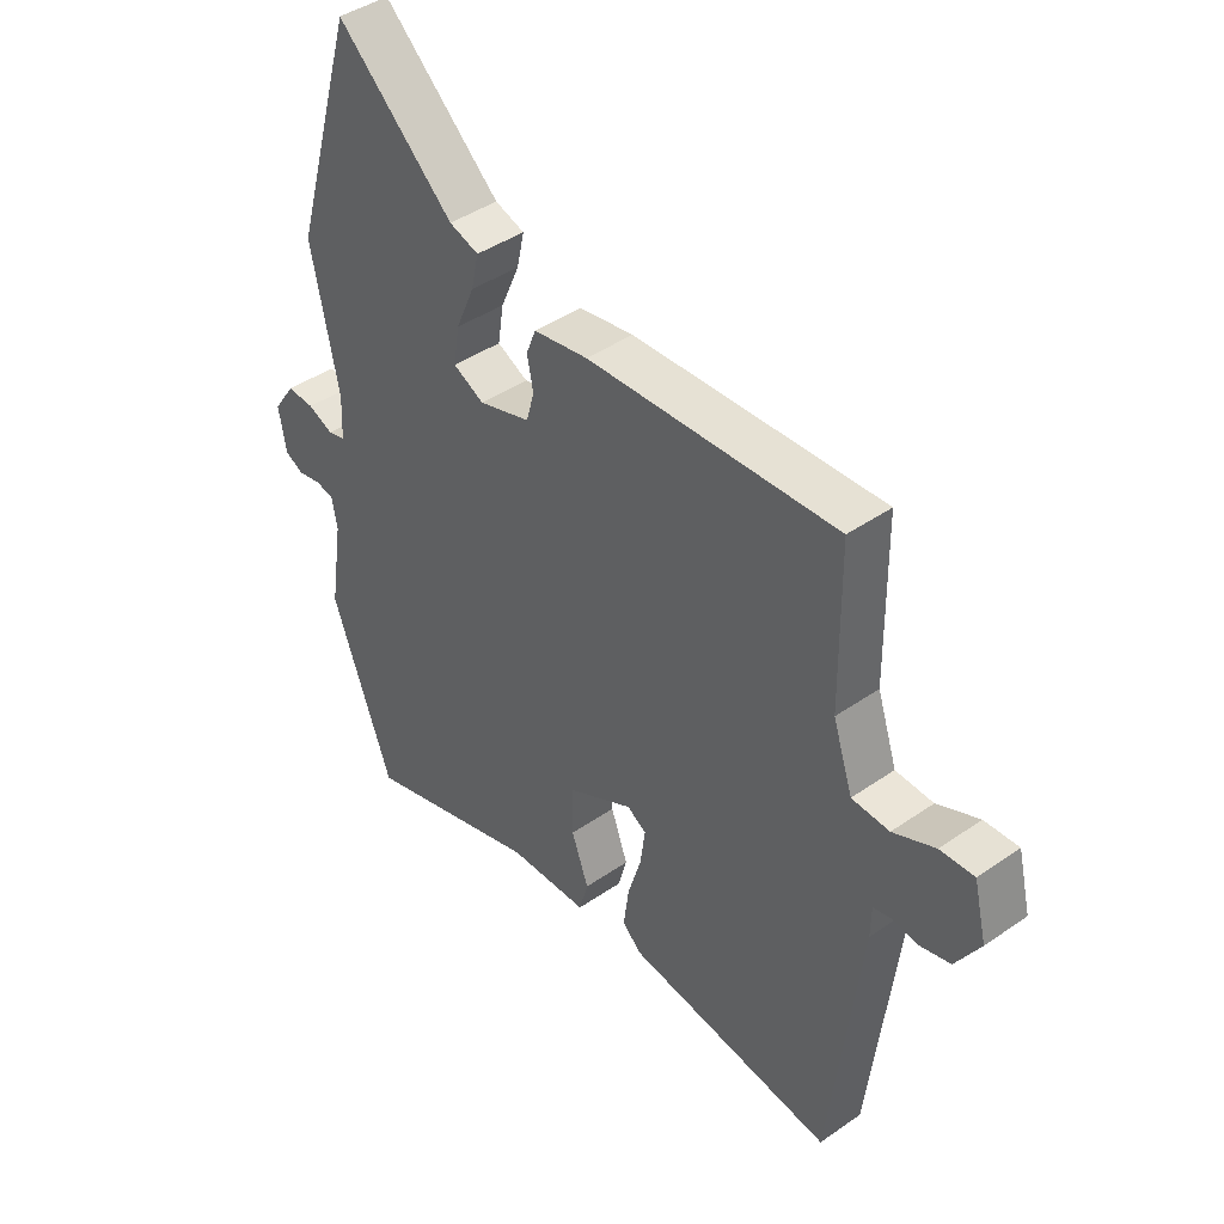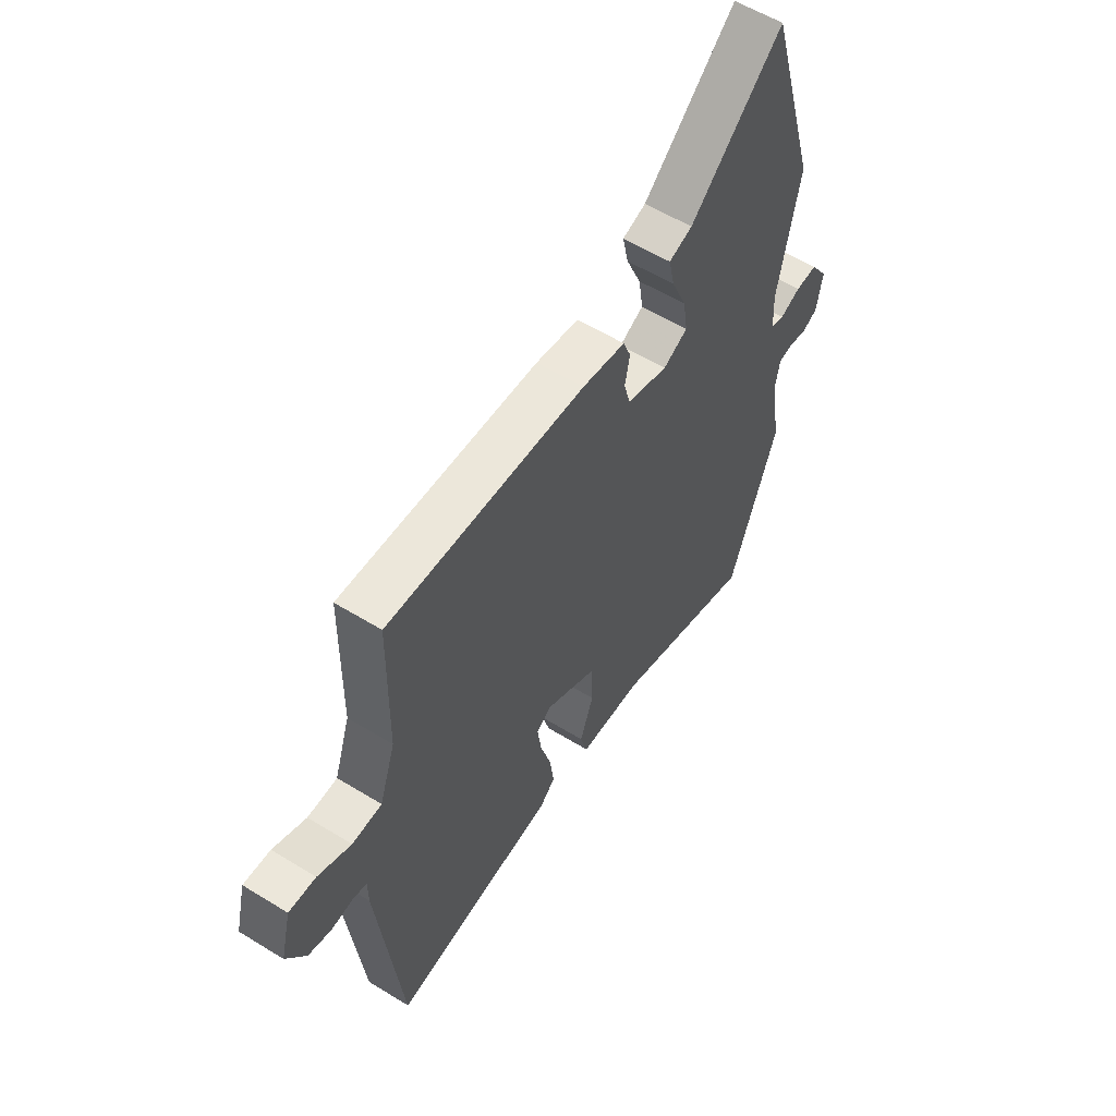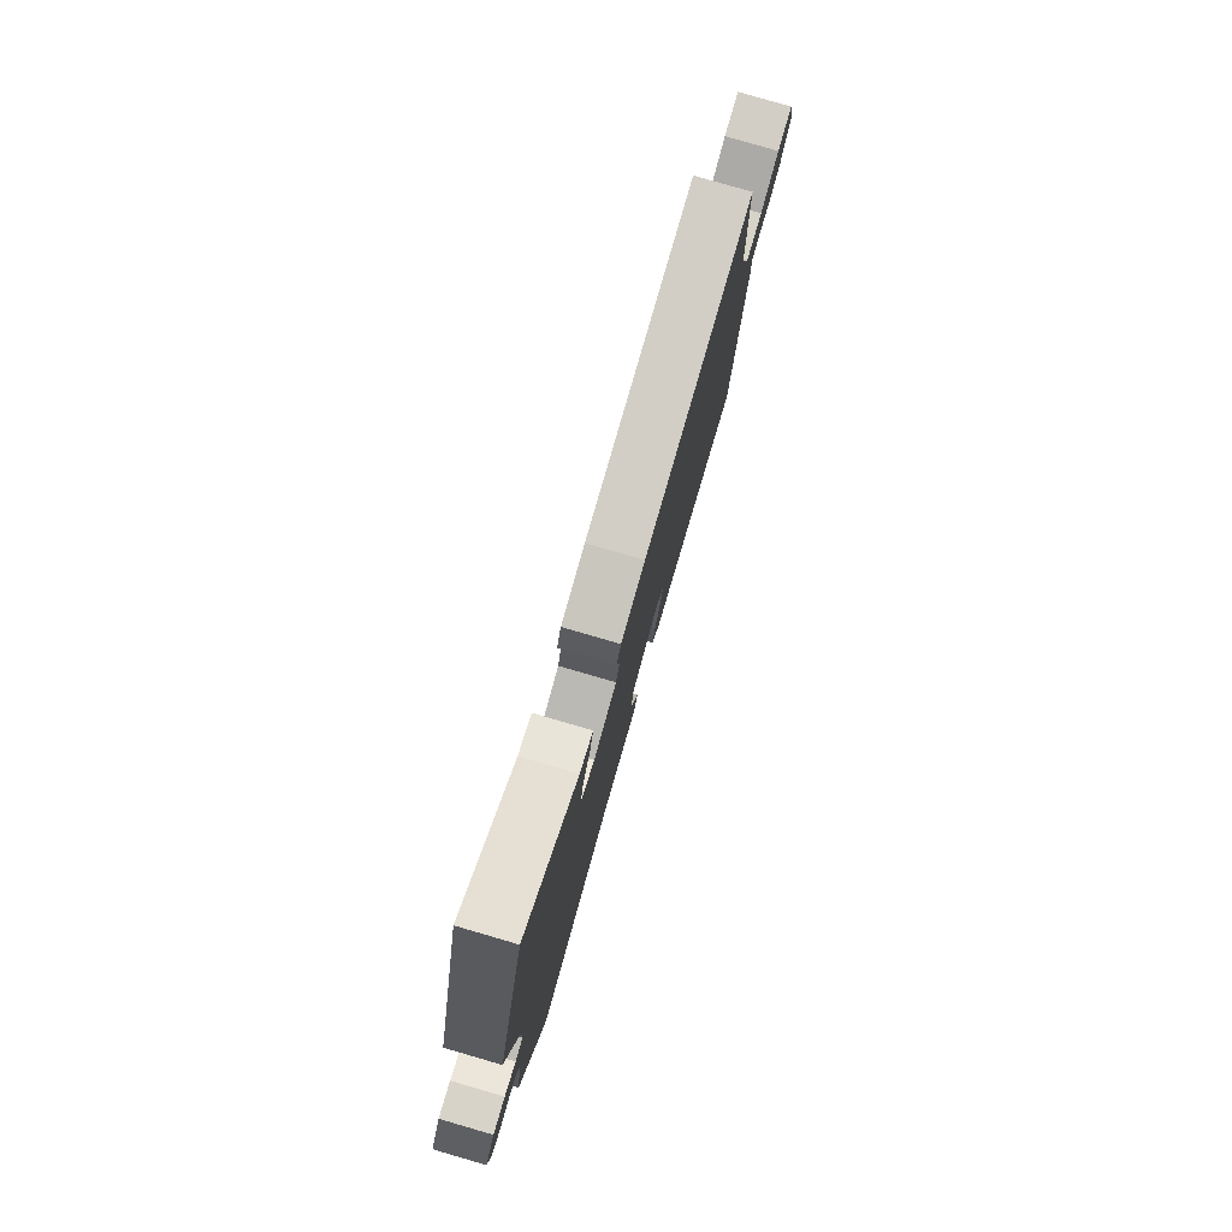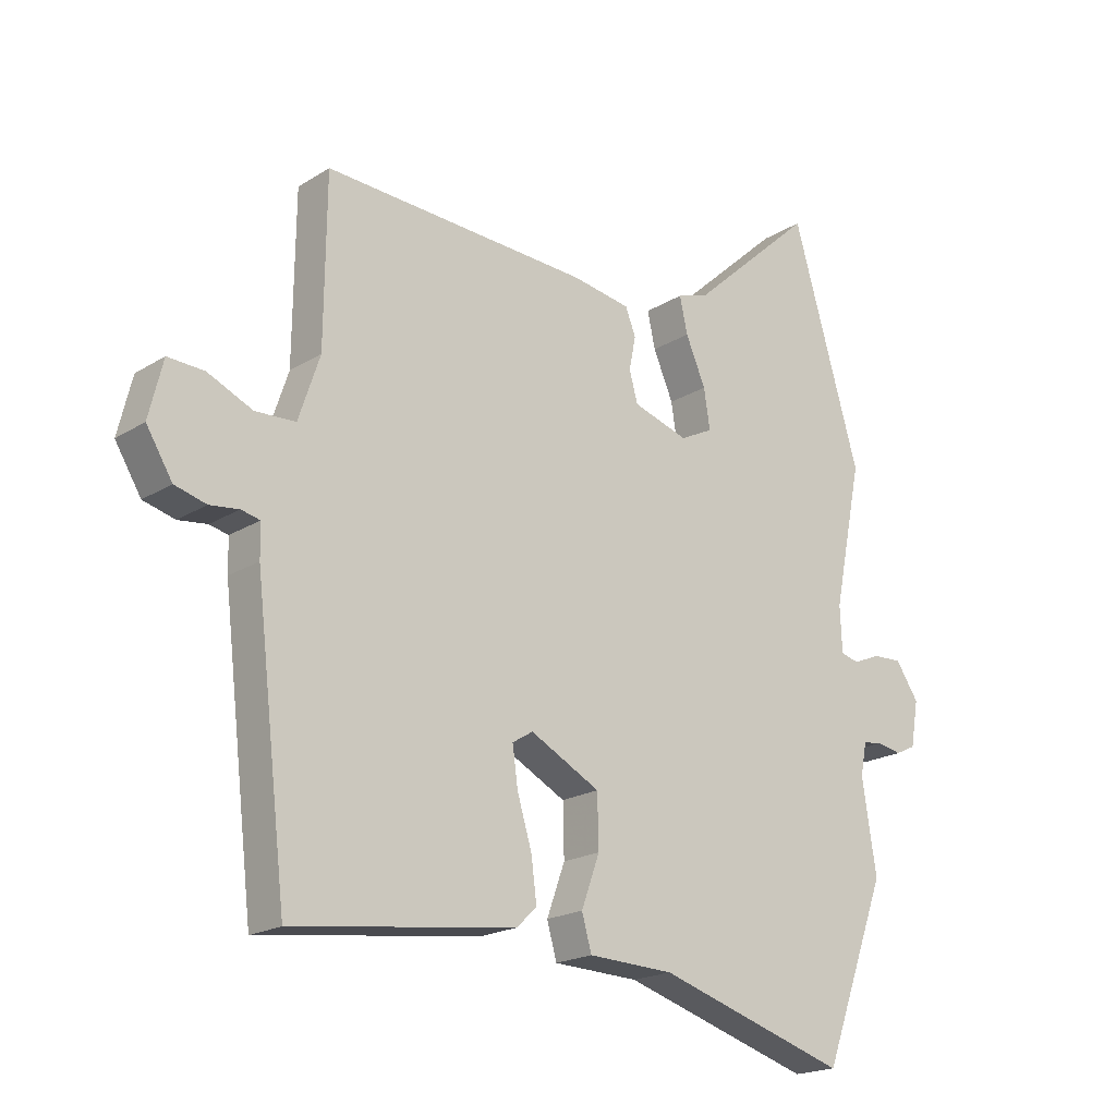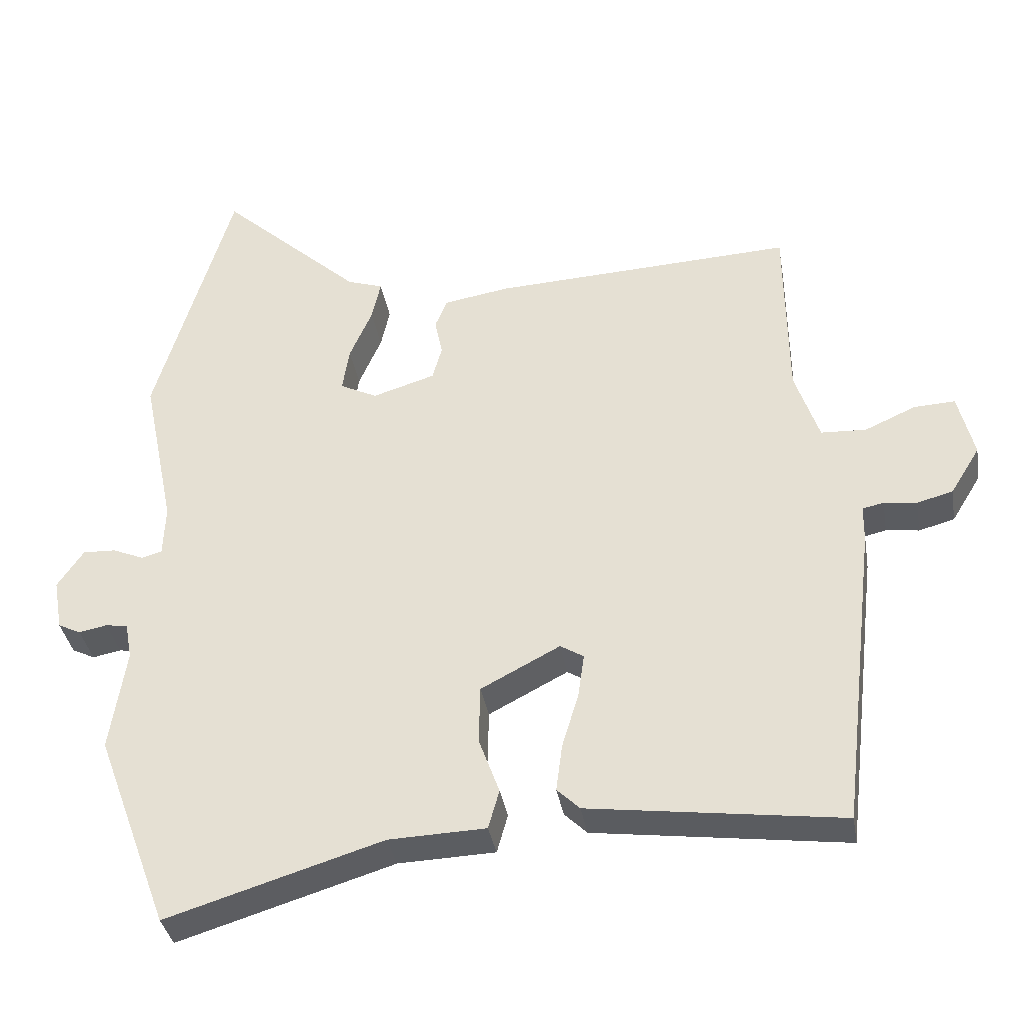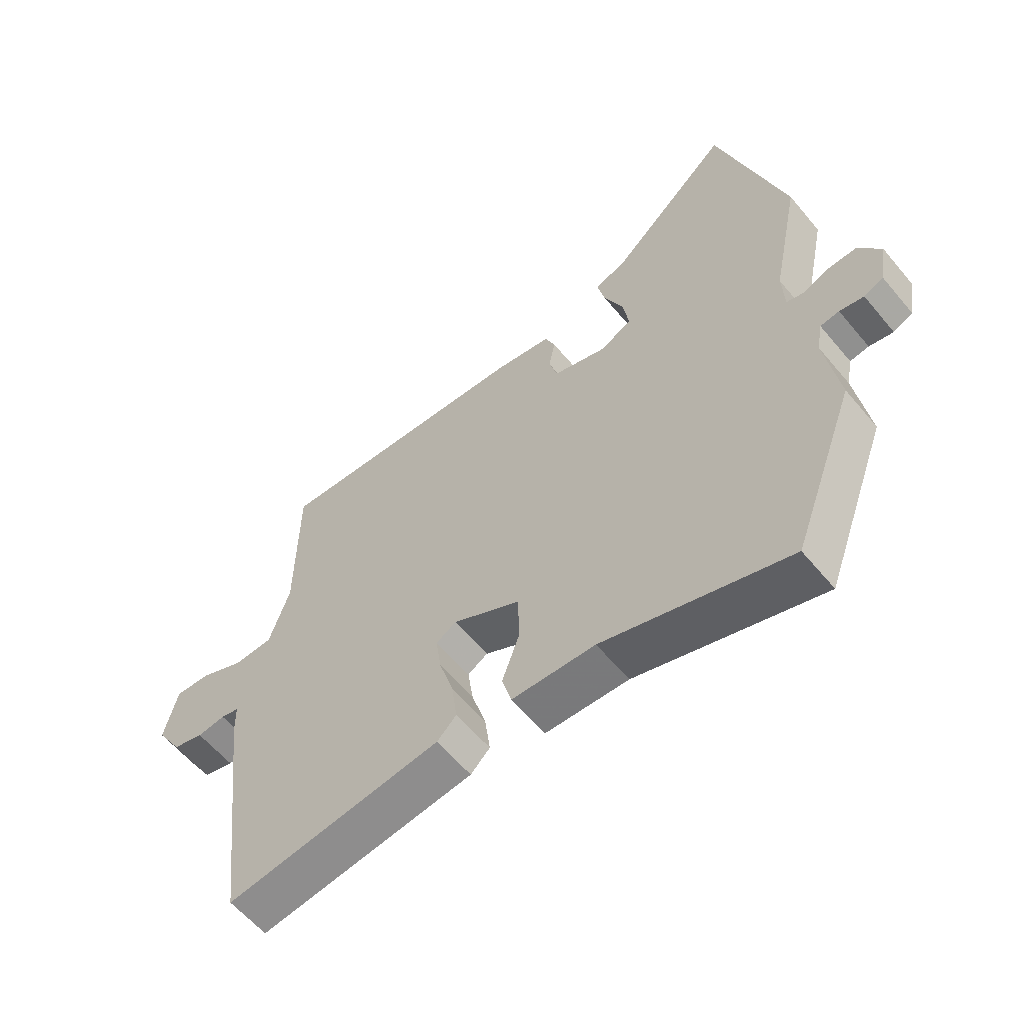
<metadata>
{"format":"obj","ext":"obj","renderer":"f3d","projection":"perspective","resolution":1024,"background":"white","views":[{"elev":42.5,"azim":-129.7,"up":"+Z"},{"elev":57.1,"azim":-57.3,"up":"+Z"},{"elev":79.5,"azim":106.2,"up":"+Z"},{"elev":-19.7,"azim":-41.1,"up":"+Z"},{"elev":-36.1,"azim":-170.4,"up":"+Z"},{"elev":-59.4,"azim":39.5,"up":"+Z"}]}
</metadata>
<code>
v 0.442 0.07 0.699
v 0.554 0.07 0.316
v 0.506 0.07 0.082
v 0.509 0.07 0.007
v 0.539 0.07 -0.001
v 0.584 0.07 0.018
v 0.632 0.07 0.02
v 0.67 0.07 -0.036
v 0.657 0.07 -0.111
v 0.624 0.07 -0.127
v 0.583 0.07 -0.119
v 0.551 0.07 -0.124
v 0.541 0.07 -0.177
v 0.564 0.07 -0.328
v 0.457 0.07 -0.616
v 0.143 0.07 -0.52
v 0.002 0.07 -0.515
v -0.014 0.07 -0.458
v 0.016 0.07 -0.375
v 0.014 0.07 -0.29
v -0.101 0.07 -0.23
v -0.135 0.07 -0.251
v -0.126 0.07 -0.315
v -0.102 0.07 -0.395
v -0.093 0.07 -0.464
v -0.126 0.07 -0.496
v -0.493 0.07 -0.545
v -0.546 0.07 -0.095
v -0.547 0.07 -0.041
v -0.578 0.07 -0.034
v -0.626 0.07 -0.04
v -0.678 0.07 -0.026
v -0.721 0.07 0.044
v -0.698 0.07 0.138
v -0.638 0.07 0.135
v -0.564 0.07 0.102
v -0.498 0.07 0.105
v -0.463 0.07 0.21
v -0.46 0.07 0.481
v -0.021 0.07 0.459
v 0.075 0.07 0.443
v 0.092 0.07 0.4
v 0.081 0.07 0.345
v 0.095 0.07 0.295
v 0.186 0.07 0.267
v 0.24 0.07 0.294
v 0.23 0.07 0.359
v 0.197 0.07 0.435
v 0.184 0.07 0.494
v 0.236 0.07 0.511
v 0.442 0 0.699
v 0.554 0 0.316
v 0.506 0 0.082
v 0.509 0 0.007
v 0.539 0 -0.001
v 0.584 0 0.018
v 0.632 0 0.02
v 0.67 0 -0.036
v 0.657 0 -0.111
v 0.624 0 -0.127
v 0.583 0 -0.119
v 0.551 0 -0.124
v 0.541 0 -0.177
v 0.564 0 -0.328
v 0.457 0 -0.616
v 0.143 0 -0.52
v 0.002 0 -0.515
v -0.014 0 -0.458
v 0.016 0 -0.375
v 0.014 0 -0.29
v -0.101 0 -0.23
v -0.135 0 -0.251
v -0.126 0 -0.315
v -0.102 0 -0.395
v -0.093 0 -0.464
v -0.126 0 -0.496
v -0.493 0 -0.545
v -0.546 0 -0.095
v -0.547 0 -0.041
v -0.578 0 -0.034
v -0.626 0 -0.04
v -0.678 0 -0.026
v -0.721 0 0.044
v -0.698 0 0.138
v -0.638 0 0.135
v -0.564 0 0.102
v -0.498 0 0.105
v -0.463 0 0.21
v -0.46 0 0.481
v -0.021 0 0.459
v 0.075 0 0.443
v 0.092 0 0.4
v 0.081 0 0.345
v 0.095 0 0.295
v 0.186 0 0.267
v 0.24 0 0.294
v 0.23 0 0.359
v 0.197 0 0.435
v 0.184 0 0.494
v 0.236 0 0.511
f 47 48 49 50
f 46 47 50 1
f 40 41 42 43
f 38 39 40 43
f 37 38 43 44
f 33 34 35 36
f 33 36 37
f 30 31 32 33
f 29 30 33 37
f 23 24 25 26
f 22 23 26 27
f 16 17 18 19
f 16 19 20
f 13 14 15 16
f 12 13 16 20
f 8 9 10 11
f 8 11 12
f 5 6 7 8
f 4 5 8 12
f 46 1 2 3
f 45 46 3 4
f 22 27 28 29
f 21 22 29 37
f 21 37 44 45
f 20 21 45
f 4 12 20 45
f 100 99 98 97
f 51 100 97 96
f 93 92 91 90
f 93 90 89 88
f 94 93 88 87
f 86 85 84 83
f 87 86 83
f 83 82 81 80
f 87 83 80 79
f 76 75 74 73
f 77 76 73 72
f 69 68 67 66
f 70 69 66
f 66 65 64 63
f 70 66 63 62
f 61 60 59 58
f 62 61 58
f 58 57 56 55
f 62 58 55 54
f 53 52 51 96
f 54 53 96 95
f 79 78 77 72
f 87 79 72 71
f 95 94 87 71
f 95 71 70
f 95 70 62 54
f 1 51 52 2
f 2 52 53 3
f 3 53 54 4
f 4 54 55 5
f 5 55 56 6
f 6 56 57 7
f 7 57 58 8
f 8 58 59 9
f 9 59 60 10
f 10 60 61 11
f 11 61 62 12
f 12 62 63 13
f 13 63 64 14
f 14 64 65 15
f 15 65 66 16
f 16 66 67 17
f 17 67 68 18
f 18 68 69 19
f 19 69 70 20
f 20 70 71 21
f 21 71 72 22
f 22 72 73 23
f 23 73 74 24
f 24 74 75 25
f 25 75 76 26
f 26 76 77 27
f 27 77 78 28
f 28 78 79 29
f 29 79 80 30
f 30 80 81 31
f 31 81 82 32
f 32 82 83 33
f 33 83 84 34
f 34 84 85 35
f 35 85 86 36
f 36 86 87 37
f 37 87 88 38
f 38 88 89 39
f 39 89 90 40
f 40 90 91 41
f 41 91 92 42
f 42 92 93 43
f 43 93 94 44
f 44 94 95 45
f 45 95 96 46
f 46 96 97 47
f 47 97 98 48
f 48 98 99 49
f 49 99 100 50
f 50 100 51 1

</code>
